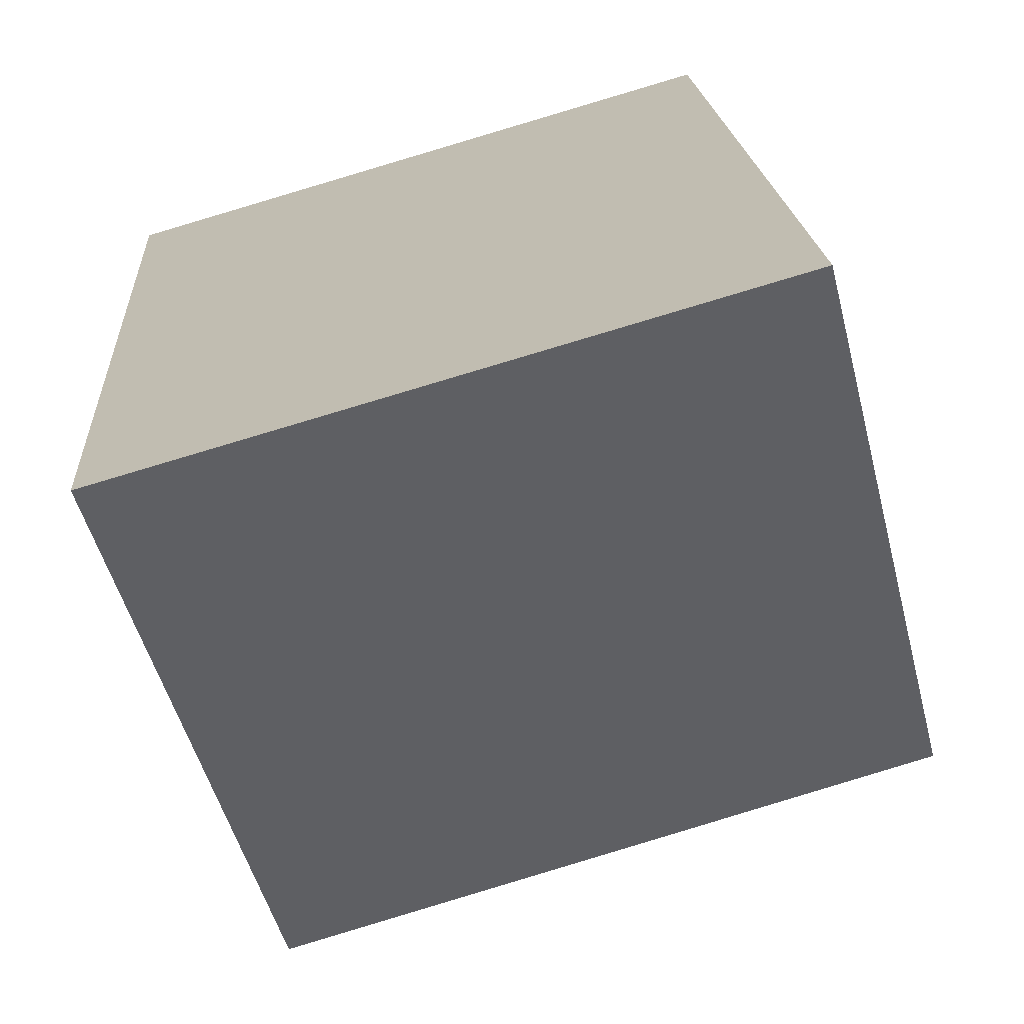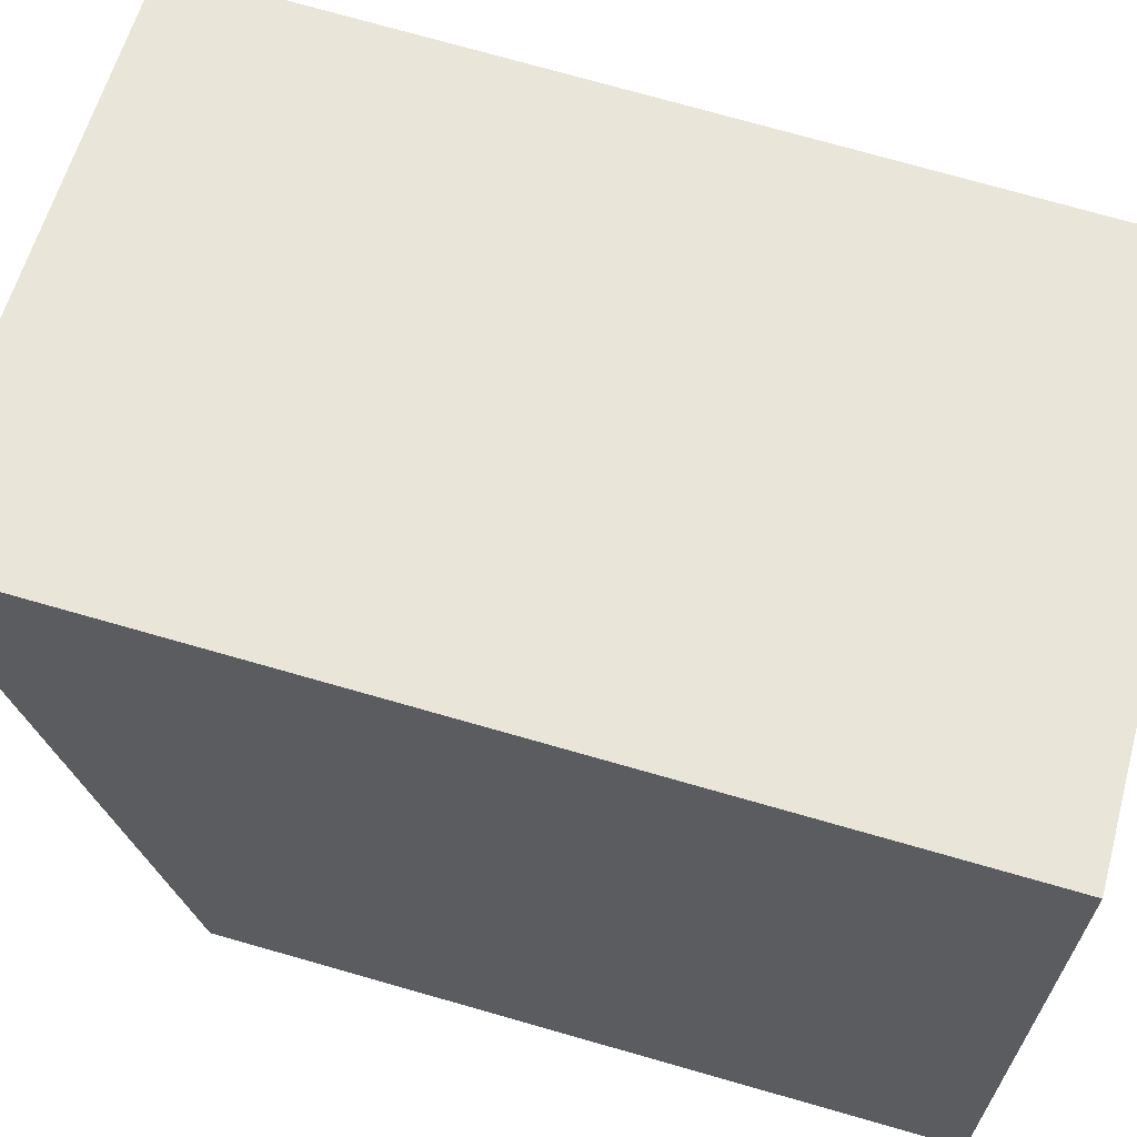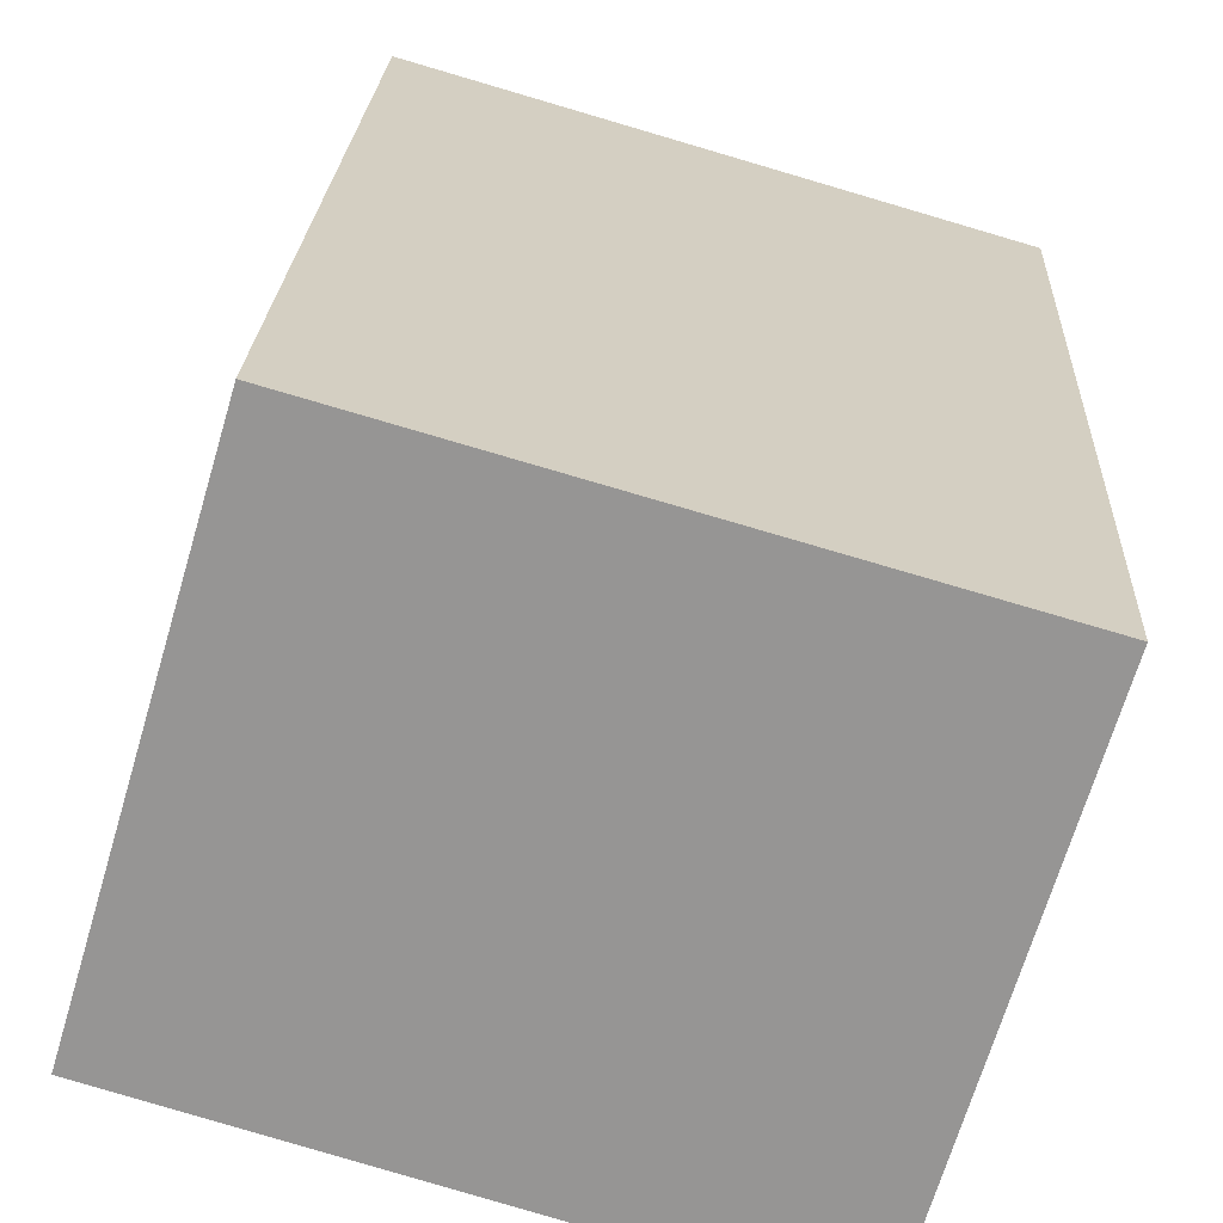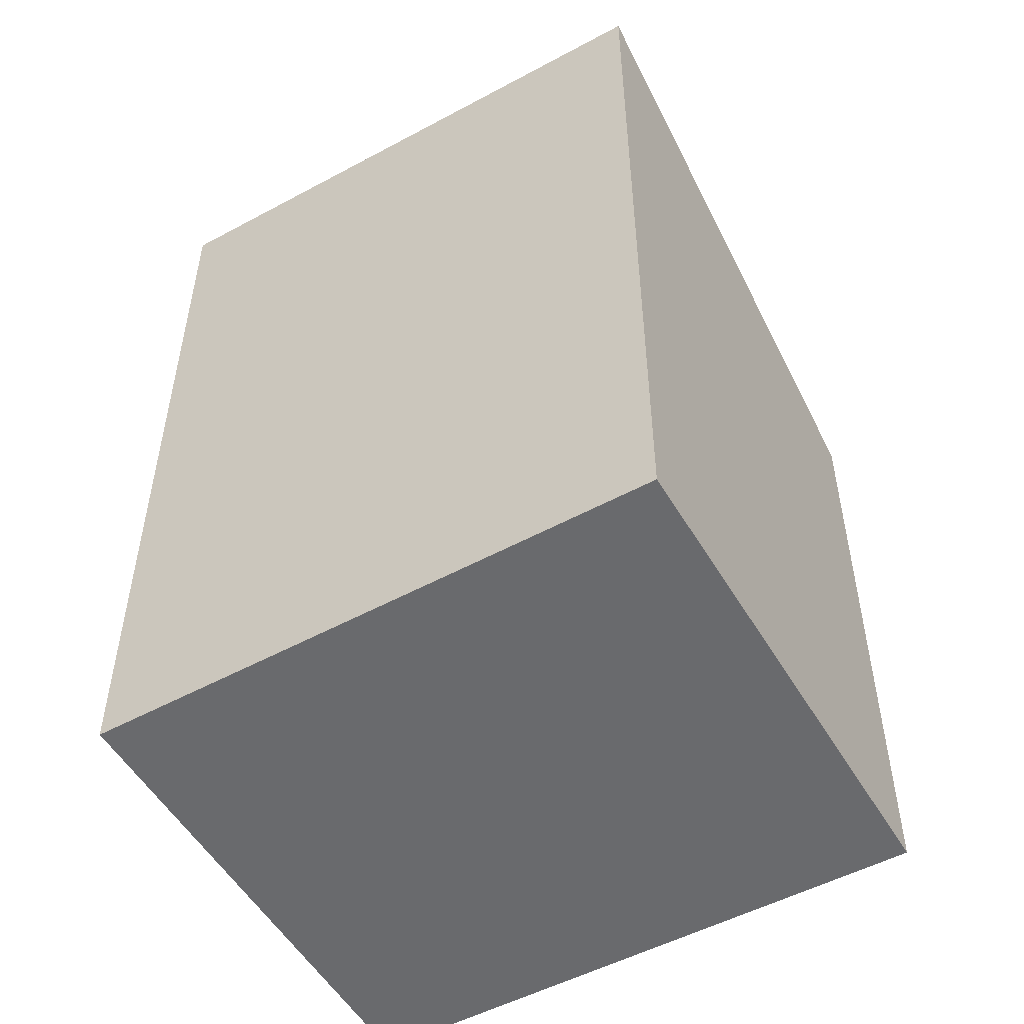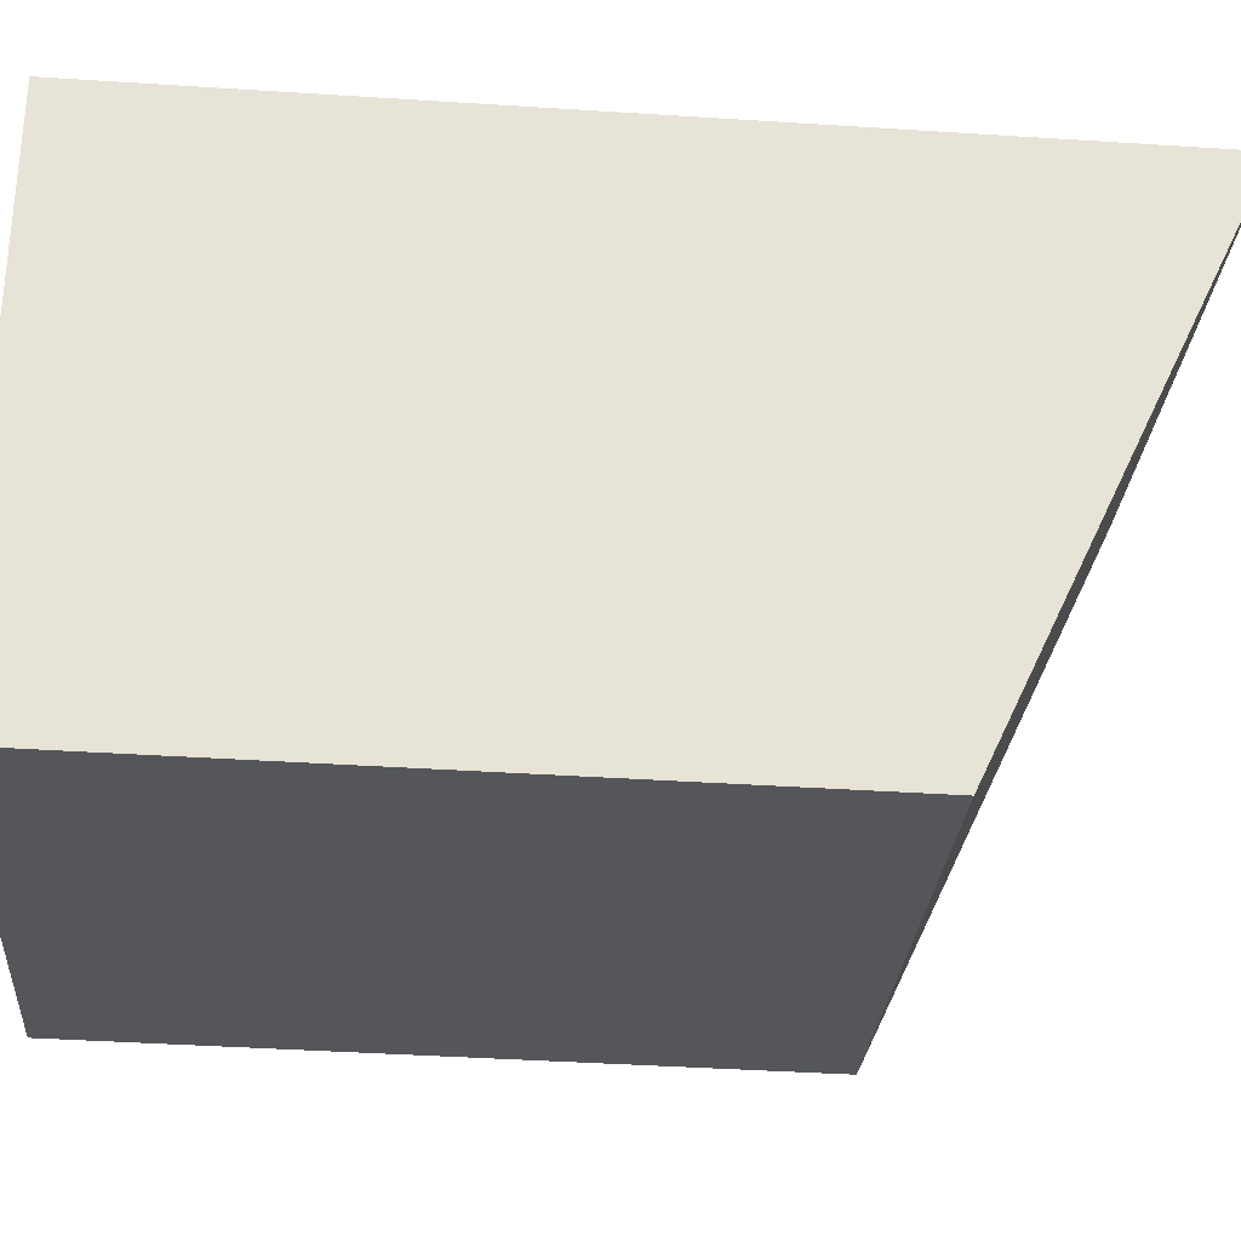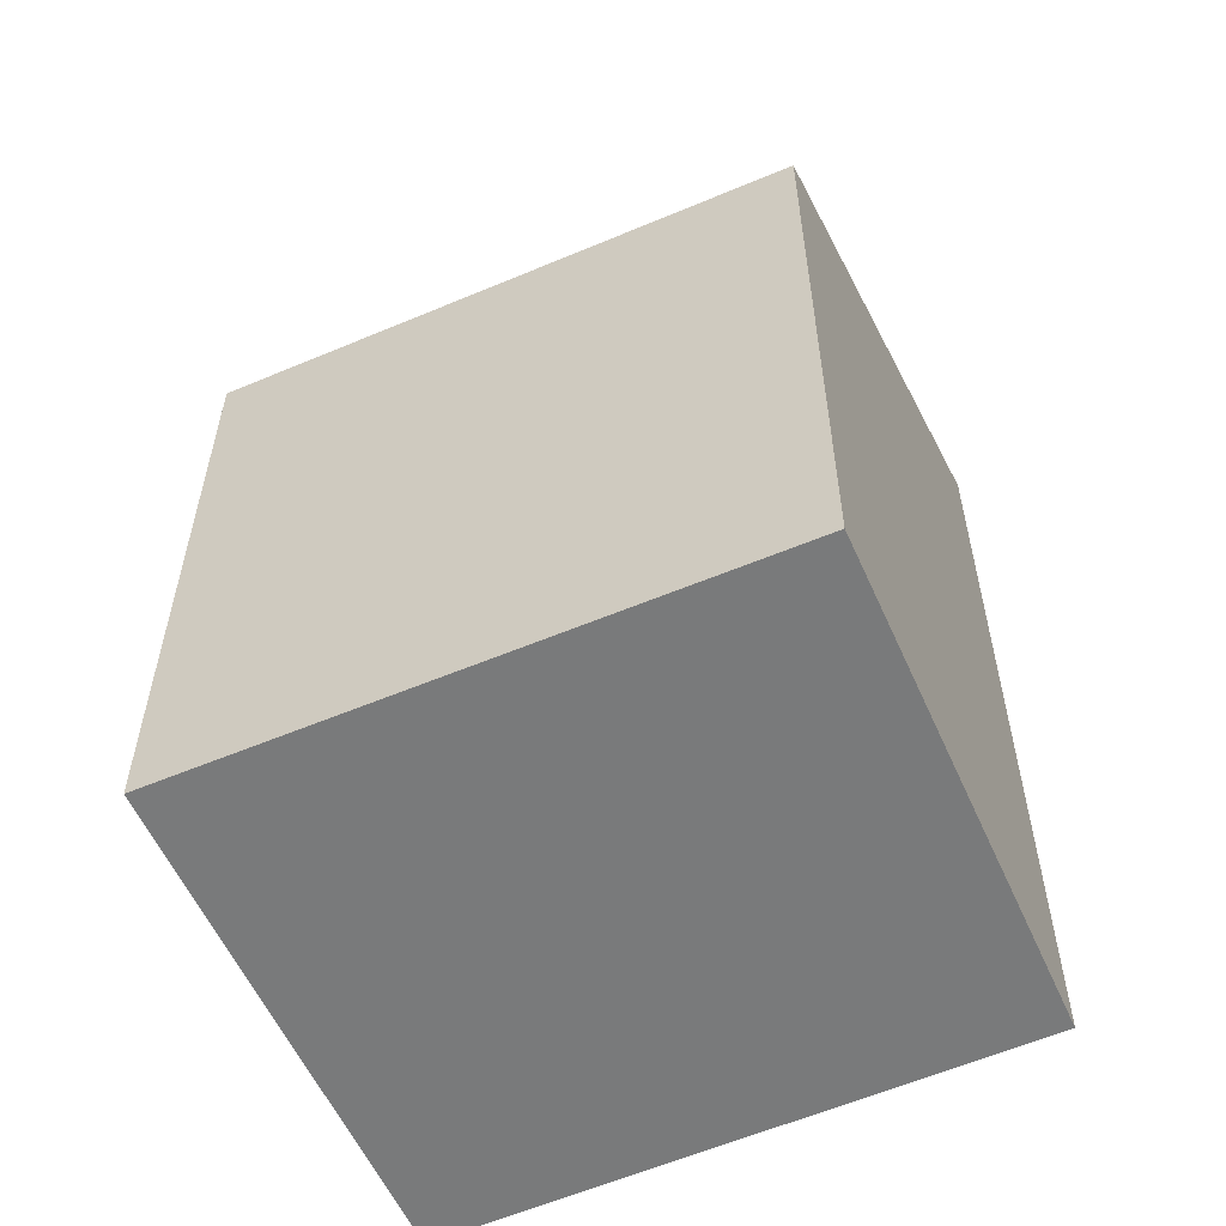
<metadata>
{"format":"obj","ext":"obj","renderer":"f3d","projection":"perspective","resolution":1024,"background":"white","views":[{"elev":17.9,"azim":-3.4,"up":"+Y"},{"elev":75.6,"azim":105.8,"up":"+Y"},{"elev":22.1,"azim":-177.4,"up":"+Y"},{"elev":-53.0,"azim":-133.7,"up":"+Z"},{"elev":-42.5,"azim":-94.4,"up":"+Y"},{"elev":-58.0,"azim":40.4,"up":"+Z"}]}
</metadata>
<code>
v -1964 -2605 3.418
v -1962 -2605 3.421
v -1961 -2606 2.547
v -1963 -2607 2.531
v -1962 -2605 3.421
v -1964 -2605 3.418
v -1964 -2605 -4.441e-16
v -1962 -2605 0
v -1961 -2606 2.547
v -1962 -2605 3.421
v -1962 -2605 0
v -1961 -2606 0
v -1963 -2607 2.531
v -1961 -2606 2.547
v -1961 -2606 0
v -1963 -2607 0
v -1964 -2605 3.418
v -1963 -2607 2.531
v -1963 -2607 0
v -1964 -2605 -4.441e-16
v -1964 -2605 0
v -1962 -2605 0
v -1961 -2606 0
v -1963 -2607 0
f 2 3 4 1
f 6 7 8 5
f 10 11 12 9
f 14 15 16 13
f 18 19 20 17
f 22 23 24 21

</code>
